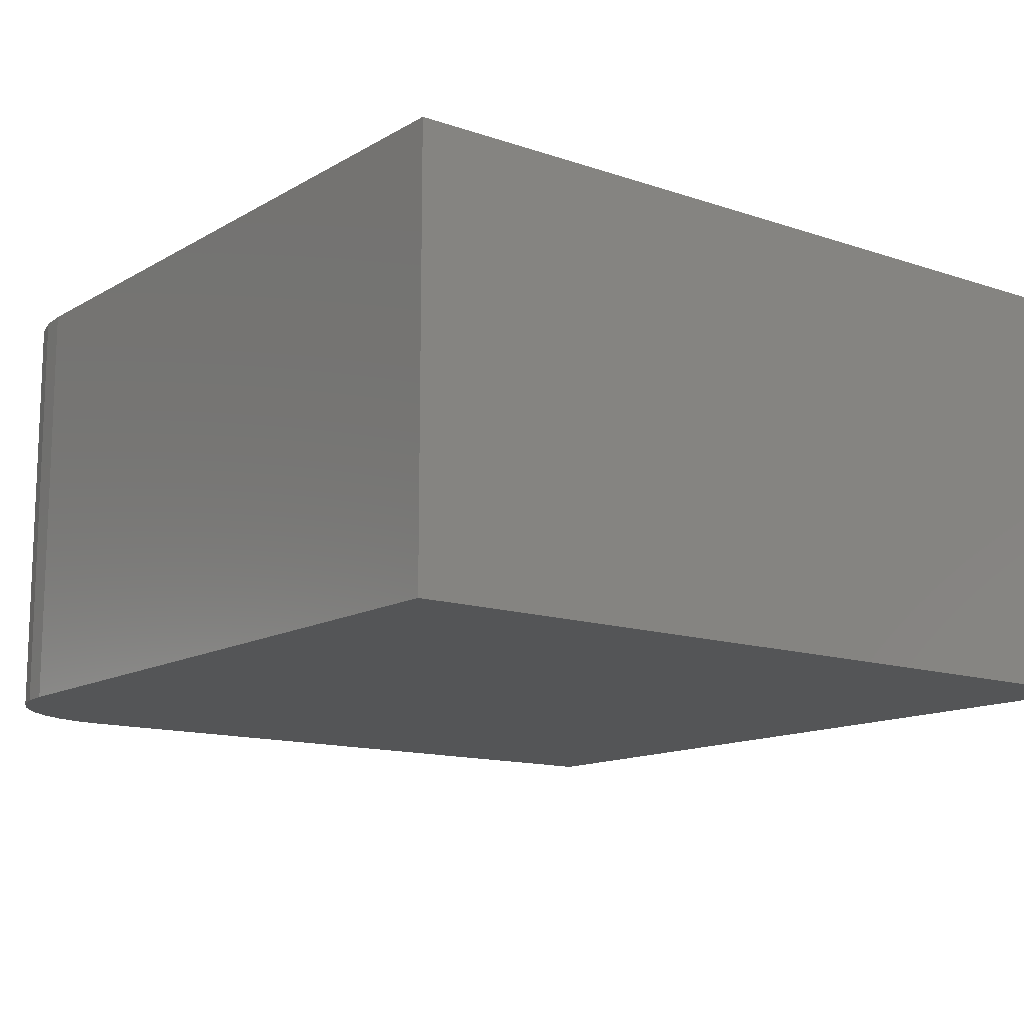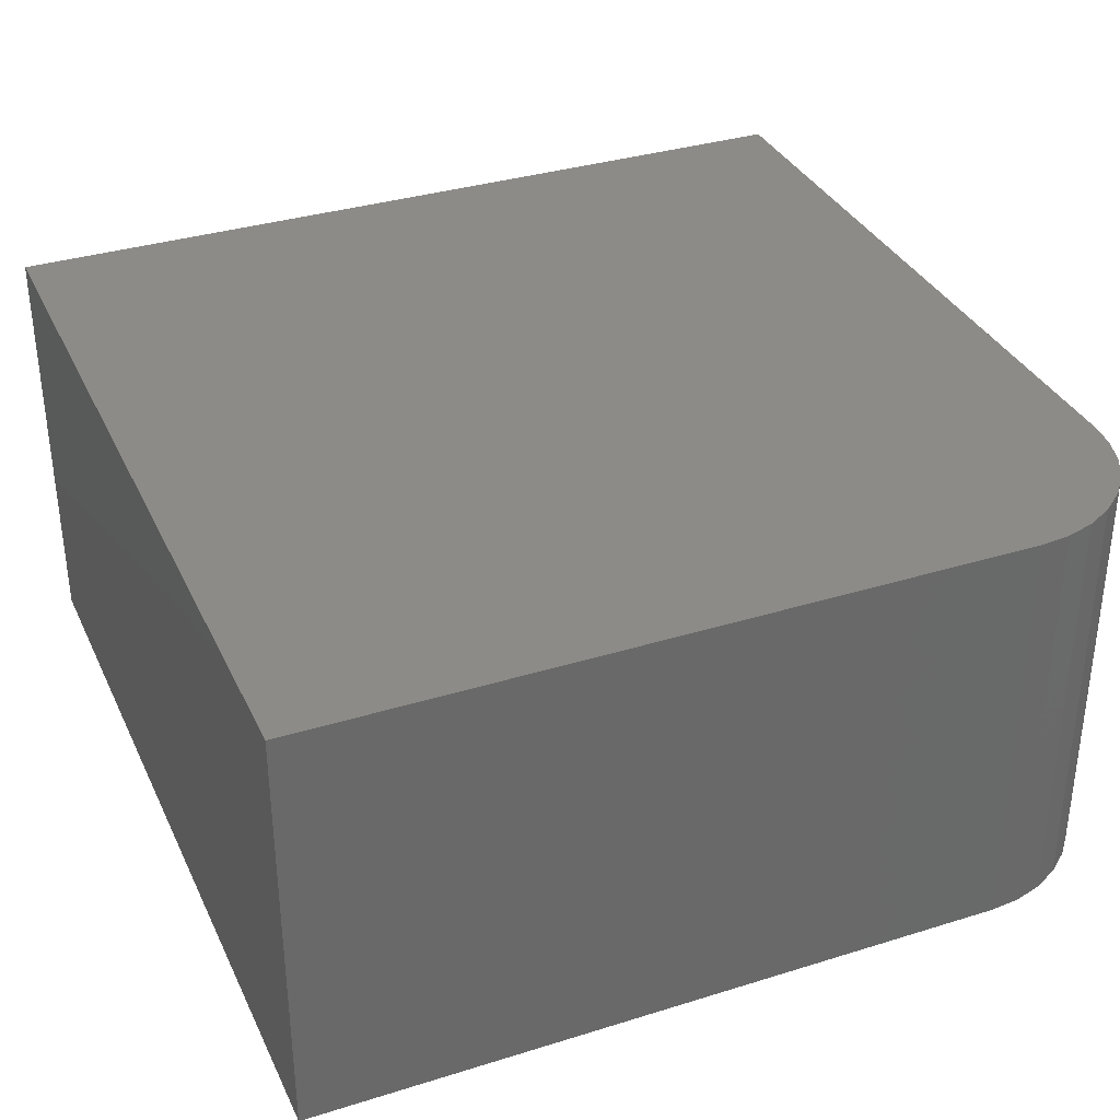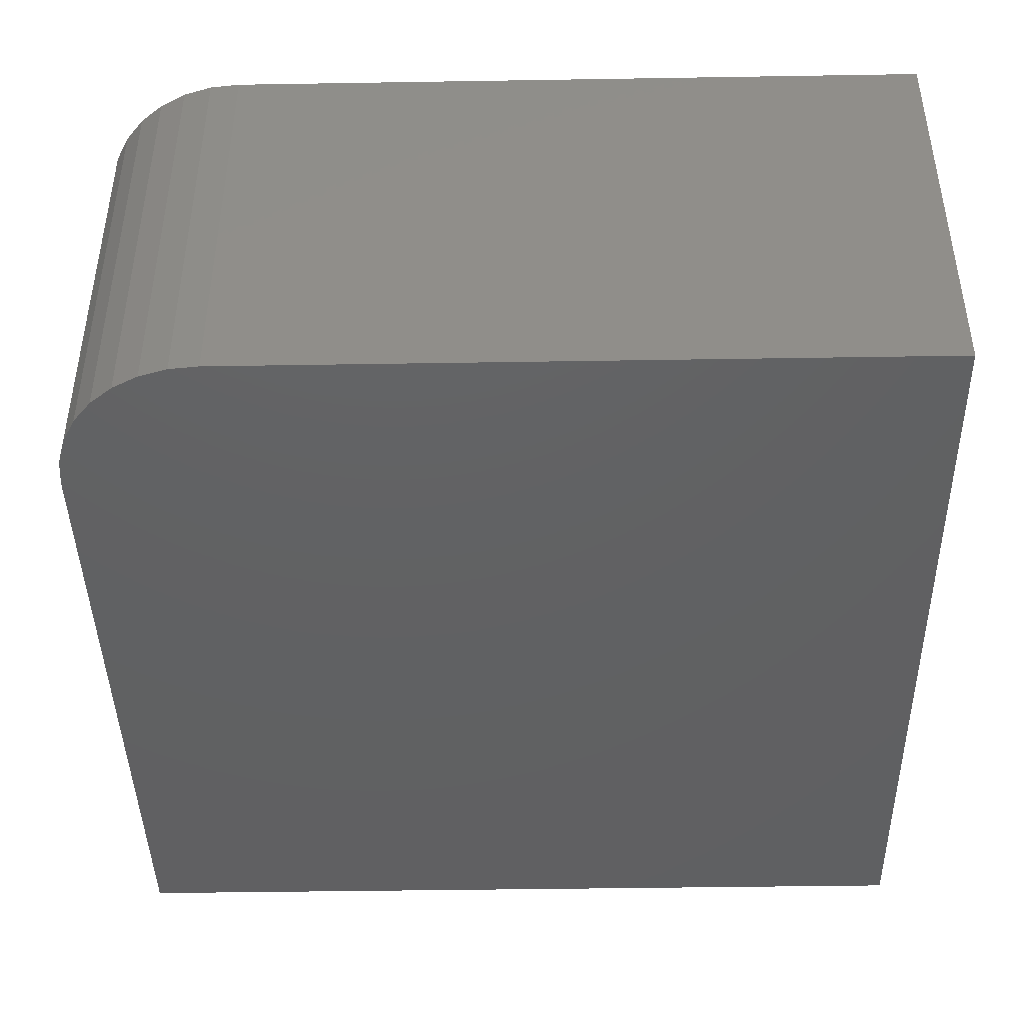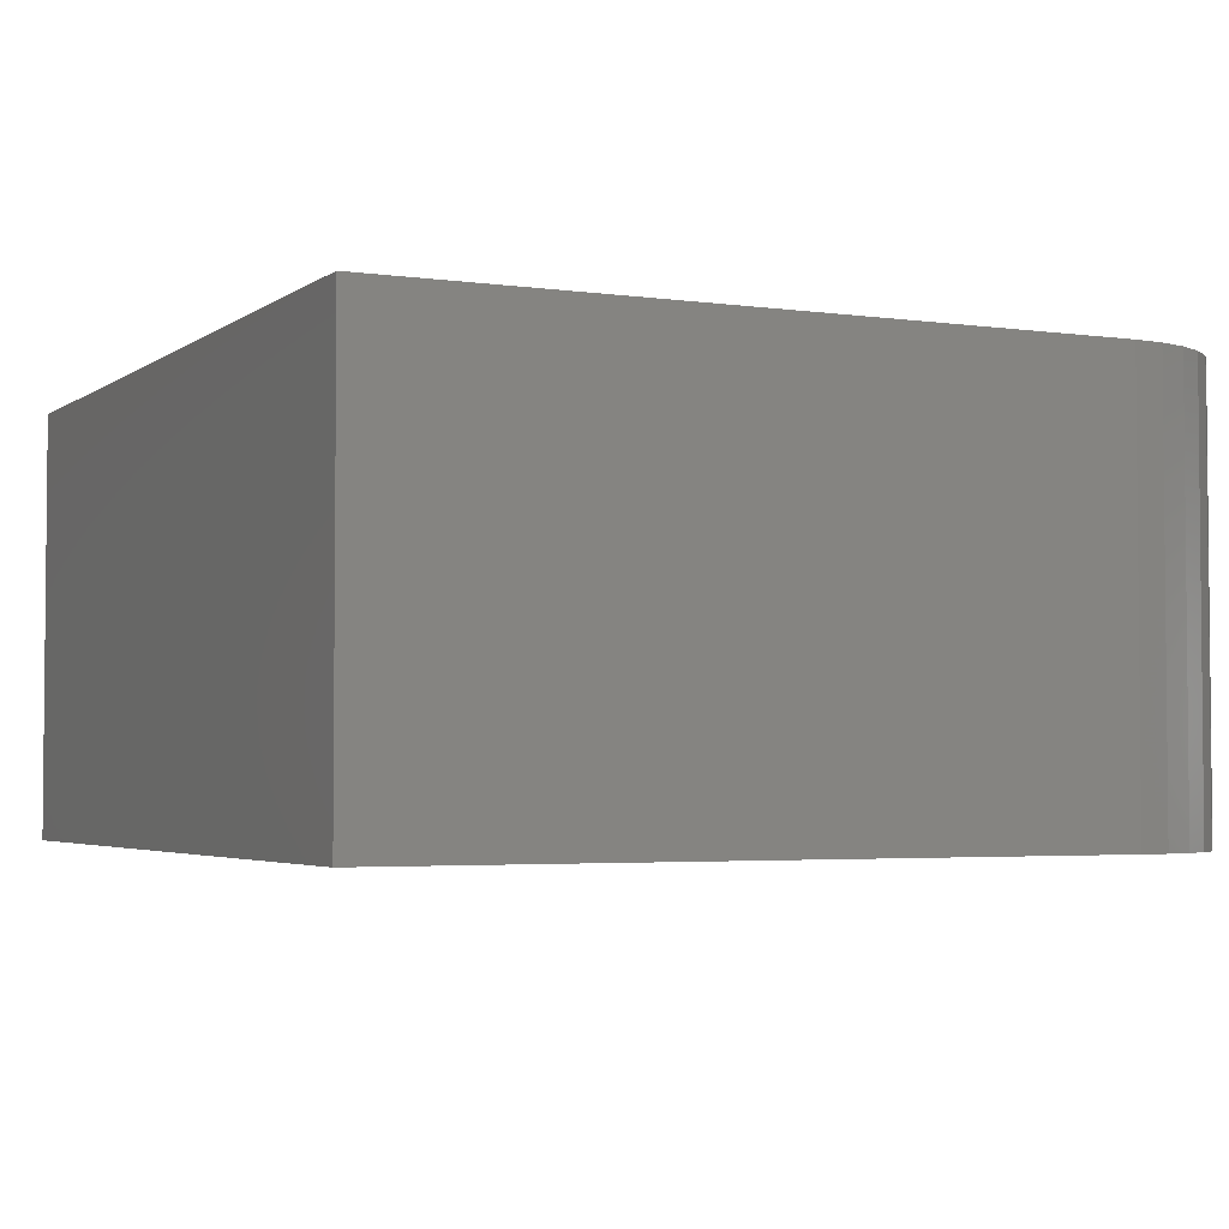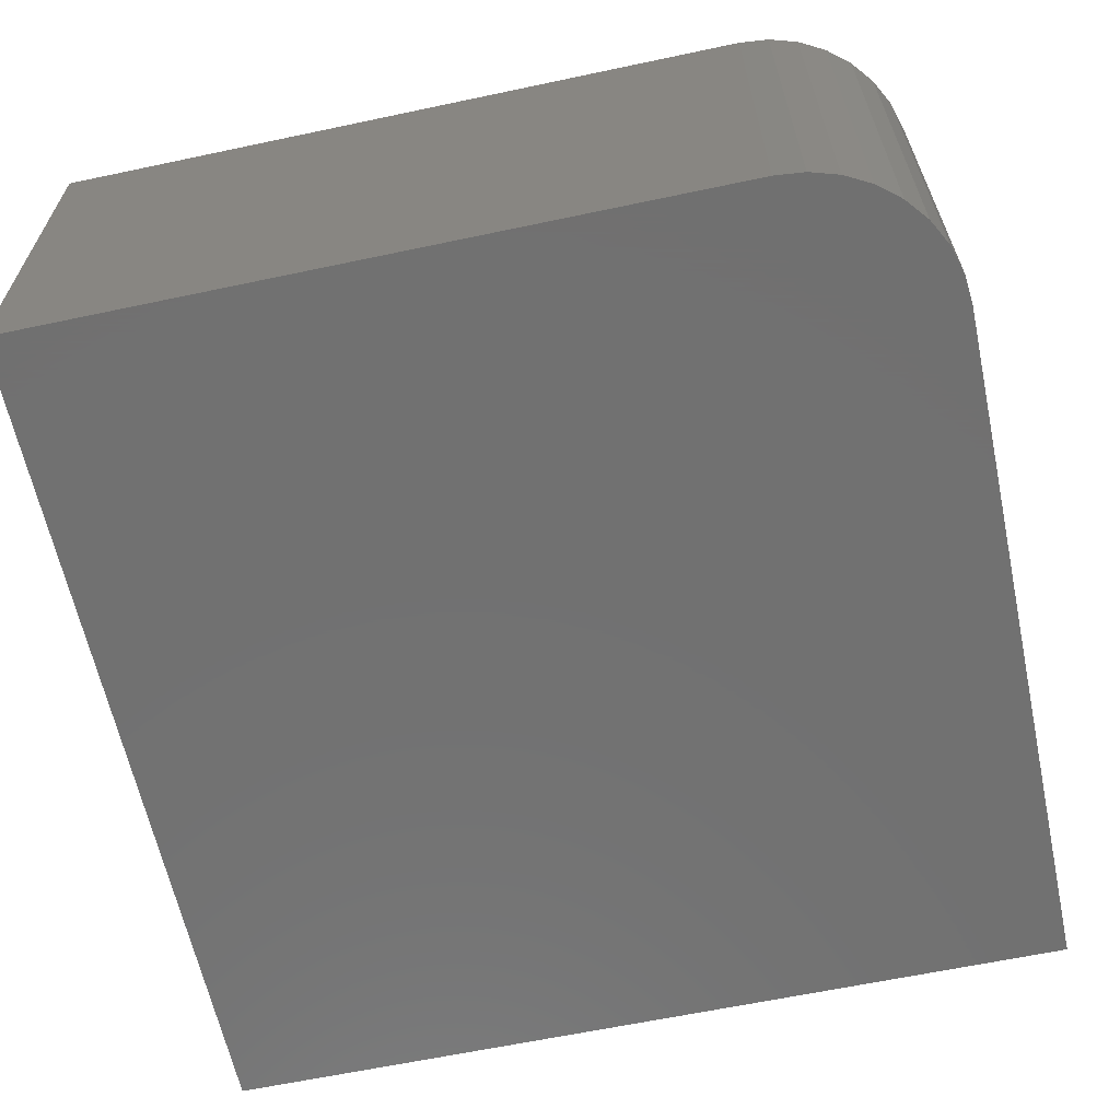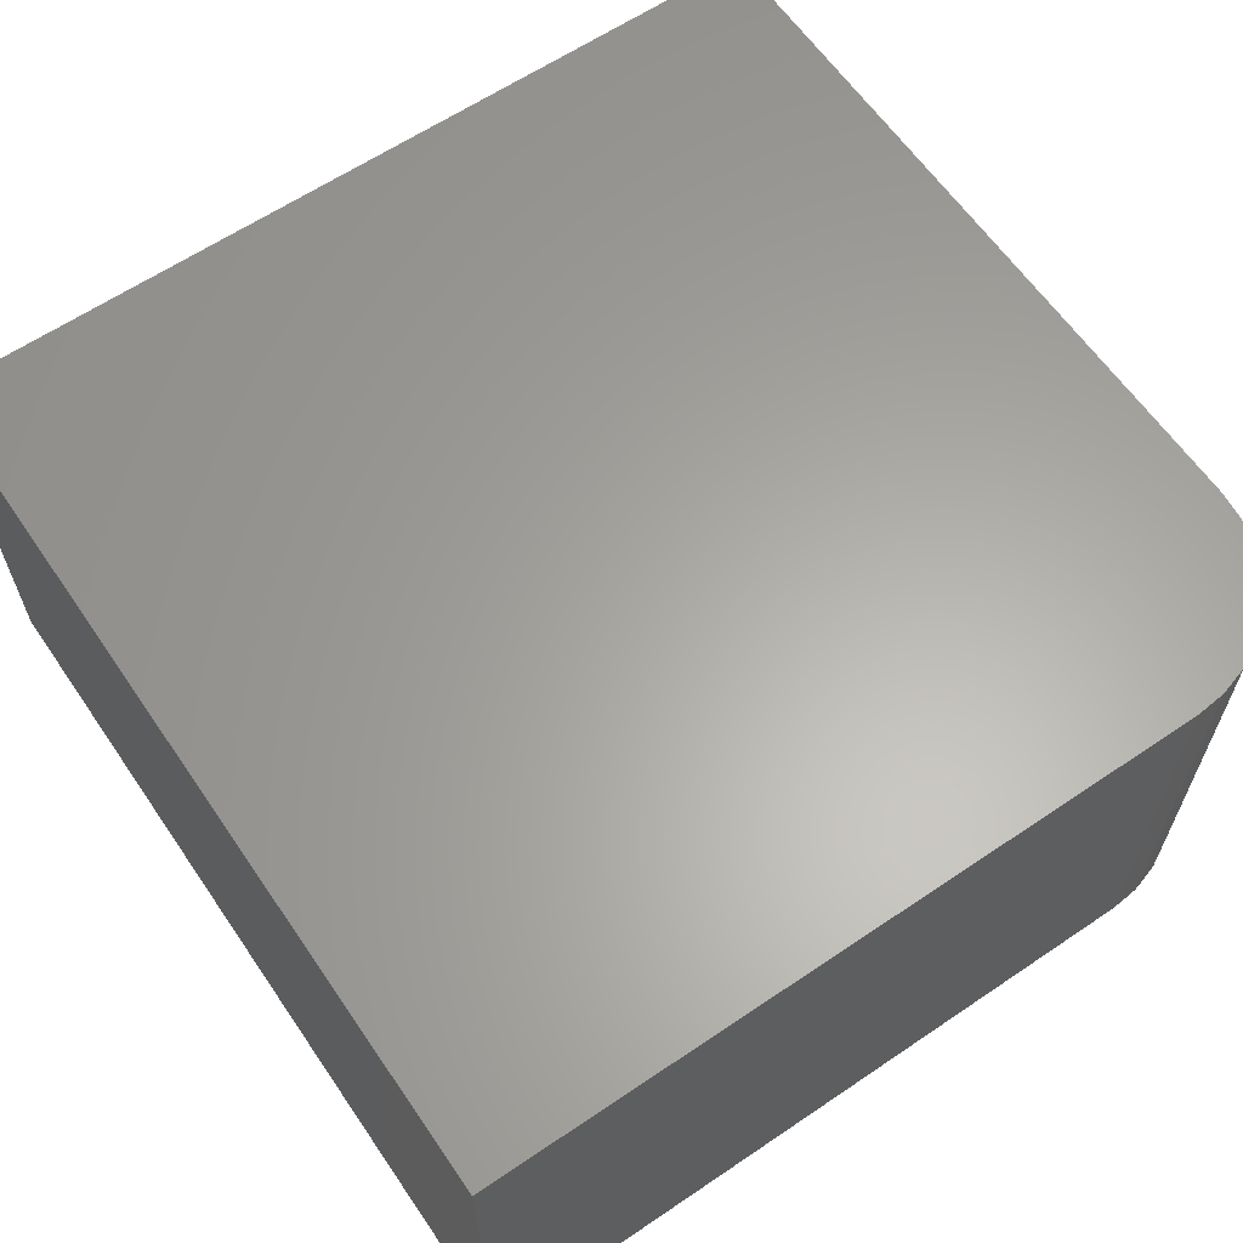
<metadata>
{"format":"stl","ext":"stl","renderer":"f3d","projection":"perspective","resolution":1024,"background":"white","views":[{"elev":-13.2,"azim":-37.6,"up":"+Y"},{"elev":34.5,"azim":157.3,"up":"+Y"},{"elev":-43.1,"azim":-88.9,"up":"+Y"},{"elev":-3.4,"azim":154.3,"up":"+Y"},{"elev":-63.0,"azim":-167.9,"up":"+Y"},{"elev":62.5,"azim":145.6,"up":"+Y"}]}
</metadata>
<code>
# stl→obj: 24 verts, 44 faces
v 8.132e-18 -0.375 0.1328
v 0.002552 -0.375 0.1069
v 0.01011 -0.375 0.08199
v 0.02238 -0.375 0.05903
v 0.0389 -0.375 0.0389
v 0.05903 -0.375 0.02238
v 0.08199 -0.375 0.01011
v 0.1069 -0.375 0.002552
v 0.1328 -0.375 -8.132e-18
v 0.75 -0.375 -4.592e-17
v 0.75 -0.375 0.75
v 4.592e-17 -0.375 0.75
v 8.132e-18 0 0.1328
v 4.592e-17 0 0.75
v 0.75 0 0.75
v 0.75 0 -4.592e-17
v 0.1328 0 -8.132e-18
v 0.1069 0 0.002552
v 0.08199 0 0.01011
v 0.05903 0 0.02238
v 0.0389 0 0.0389
v 0.02238 0 0.05903
v 0.01011 0 0.08199
v 0.002552 0 0.1069
f 1 2 3
f 1 3 4
f 1 4 5
f 1 5 6
f 1 6 7
f 1 7 8
f 1 8 9
f 1 9 10
f 1 10 11
f 1 11 12
f 13 14 15
f 13 15 16
f 13 16 17
f 13 17 18
f 13 18 19
f 13 19 20
f 13 20 21
f 13 21 22
f 13 22 23
f 13 23 24
f 12 14 1
f 1 14 13
f 9 17 10
f 10 17 16
f 17 9 18
f 18 9 8
f 18 8 19
f 19 8 7
f 19 7 20
f 20 7 6
f 20 6 21
f 21 6 5
f 21 5 22
f 22 5 4
f 22 4 23
f 23 4 3
f 23 3 24
f 24 3 2
f 24 2 13
f 13 2 1
f 11 15 12
f 12 15 14
f 10 16 11
f 11 16 15

</code>
